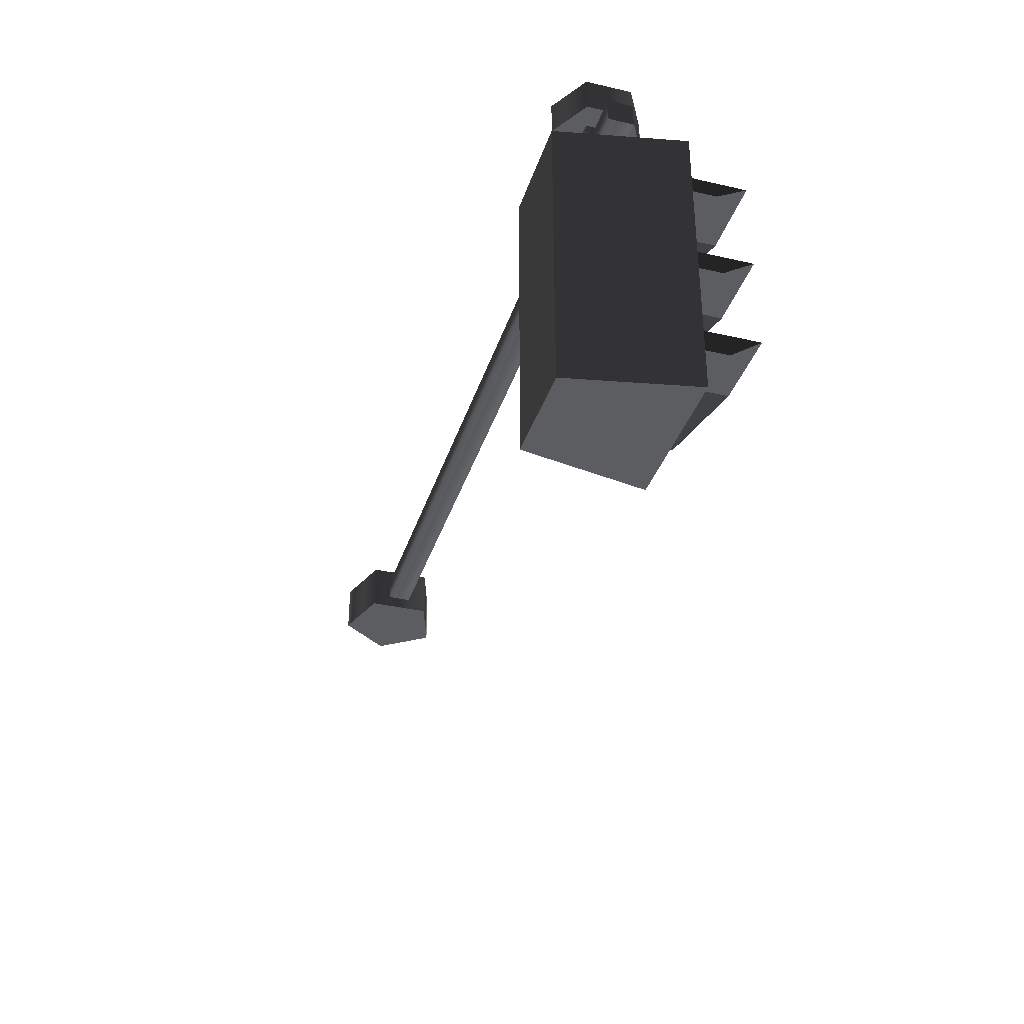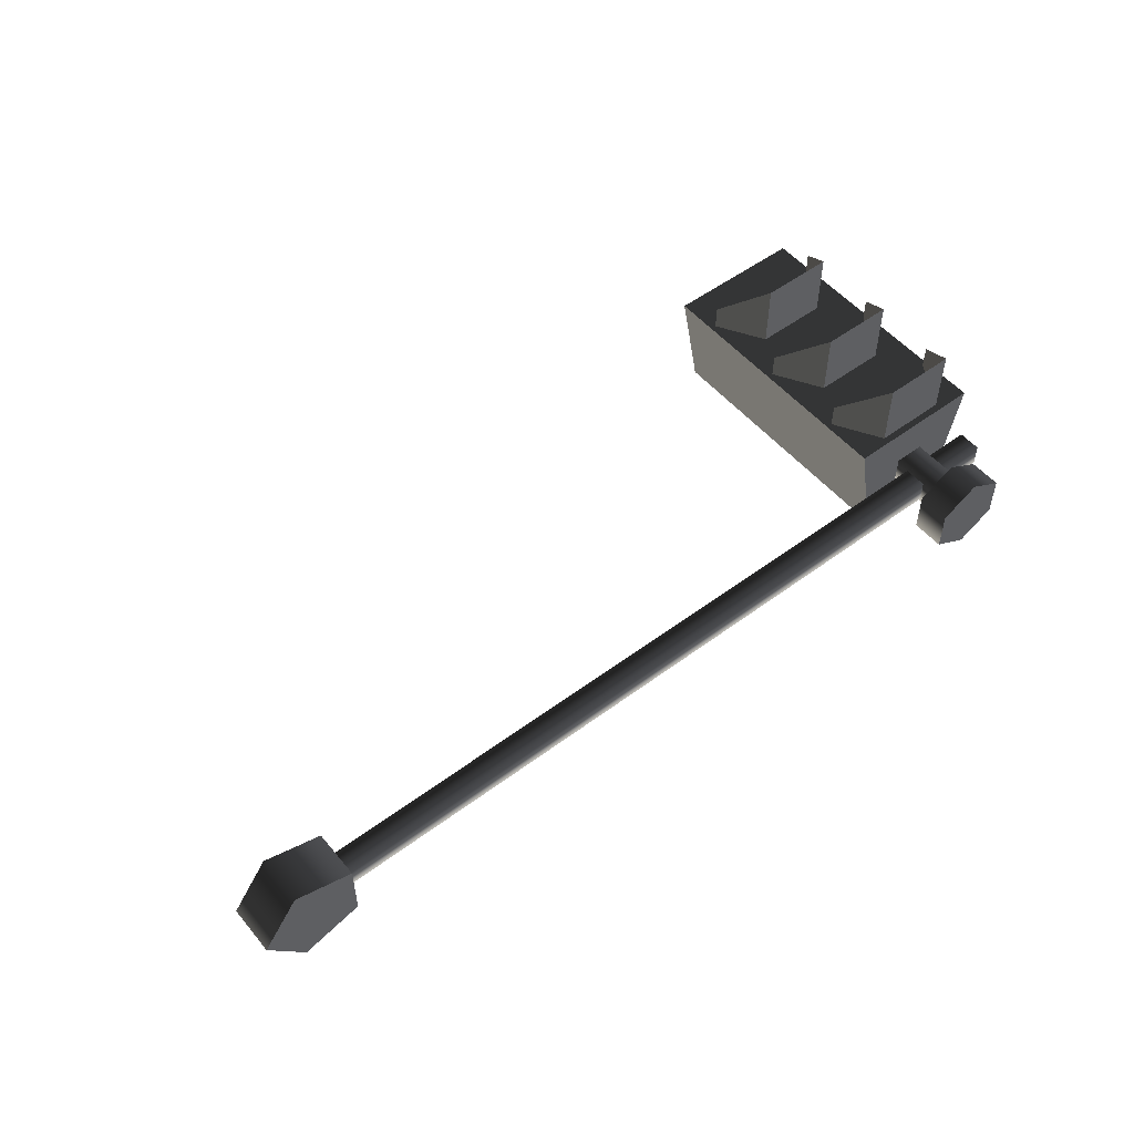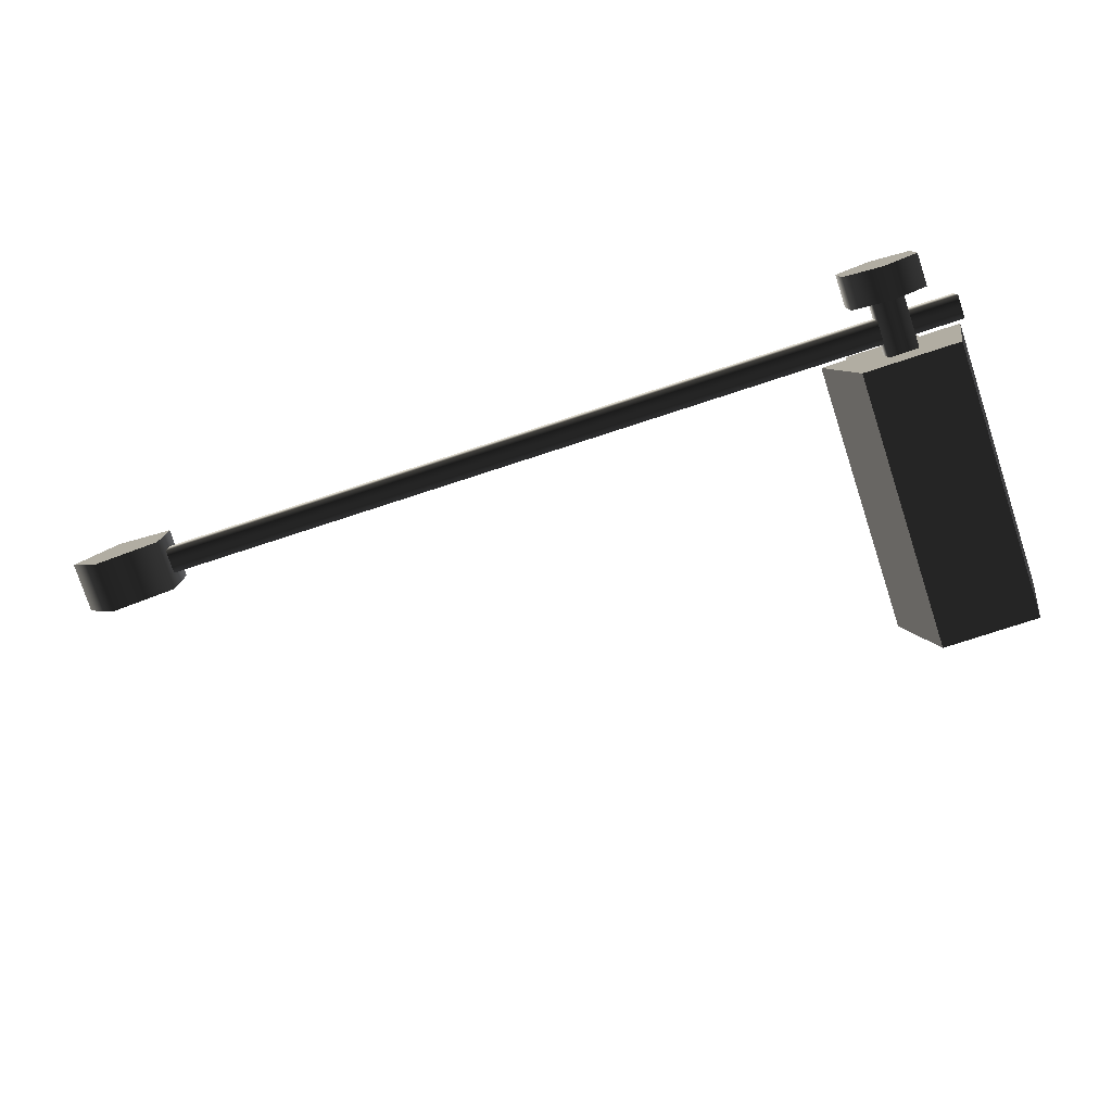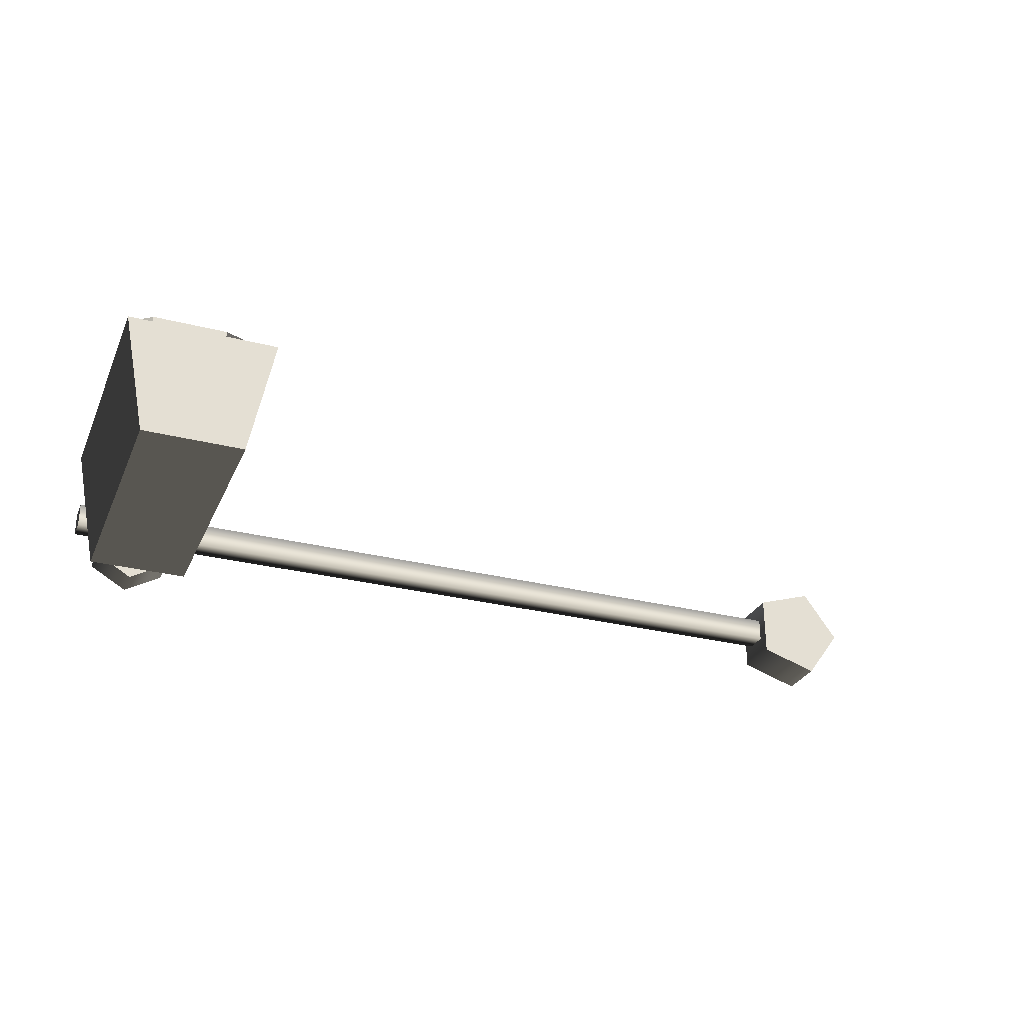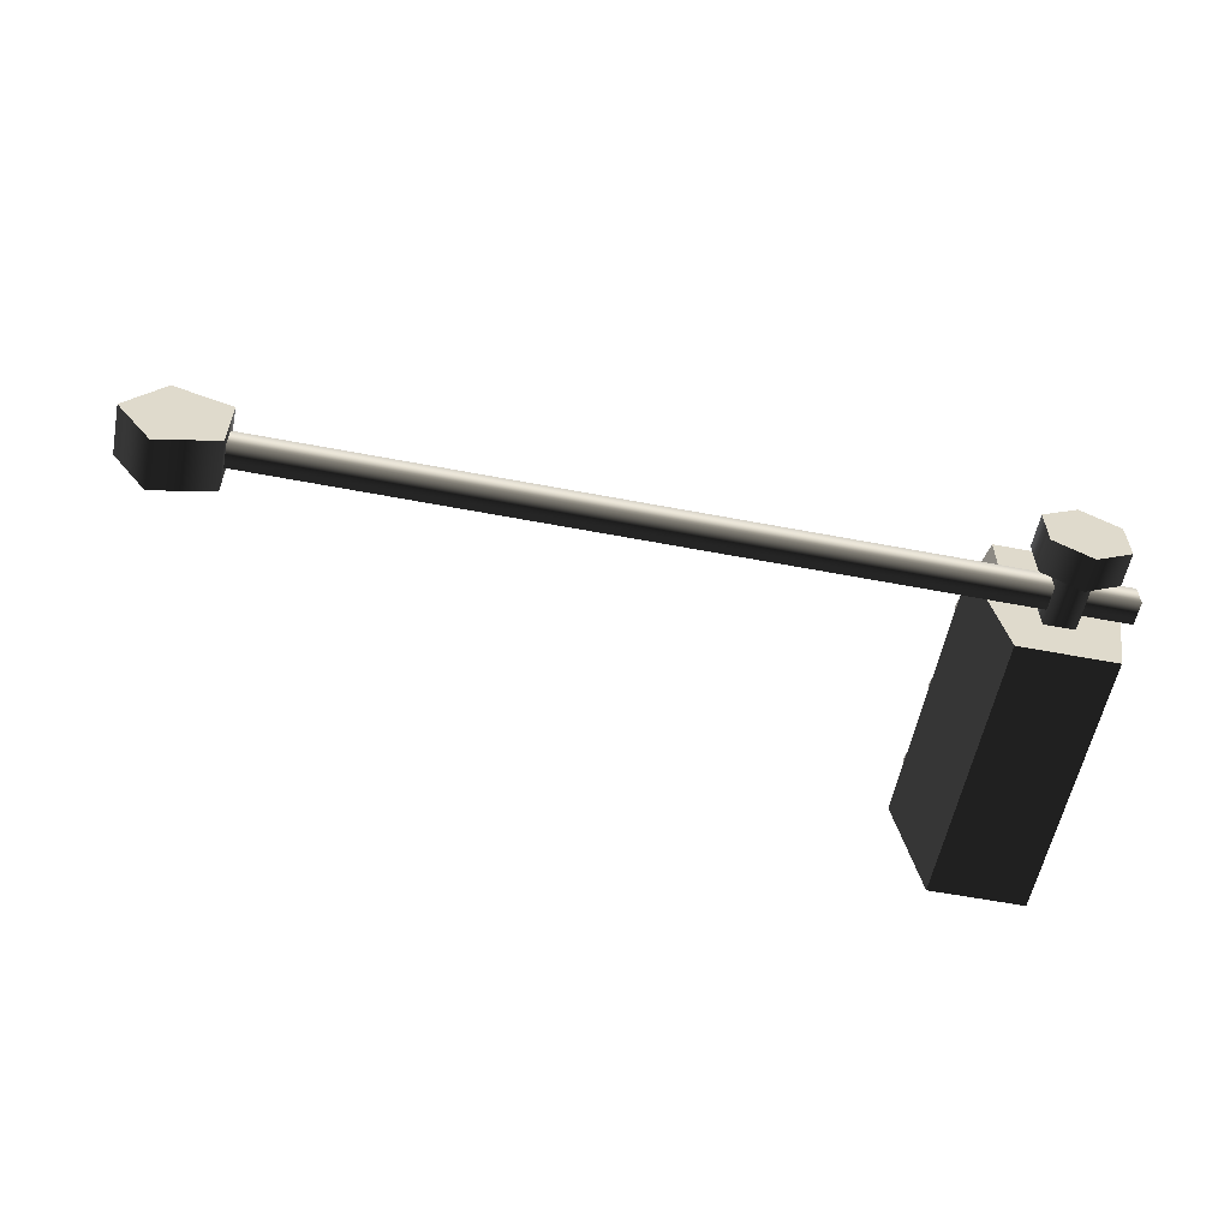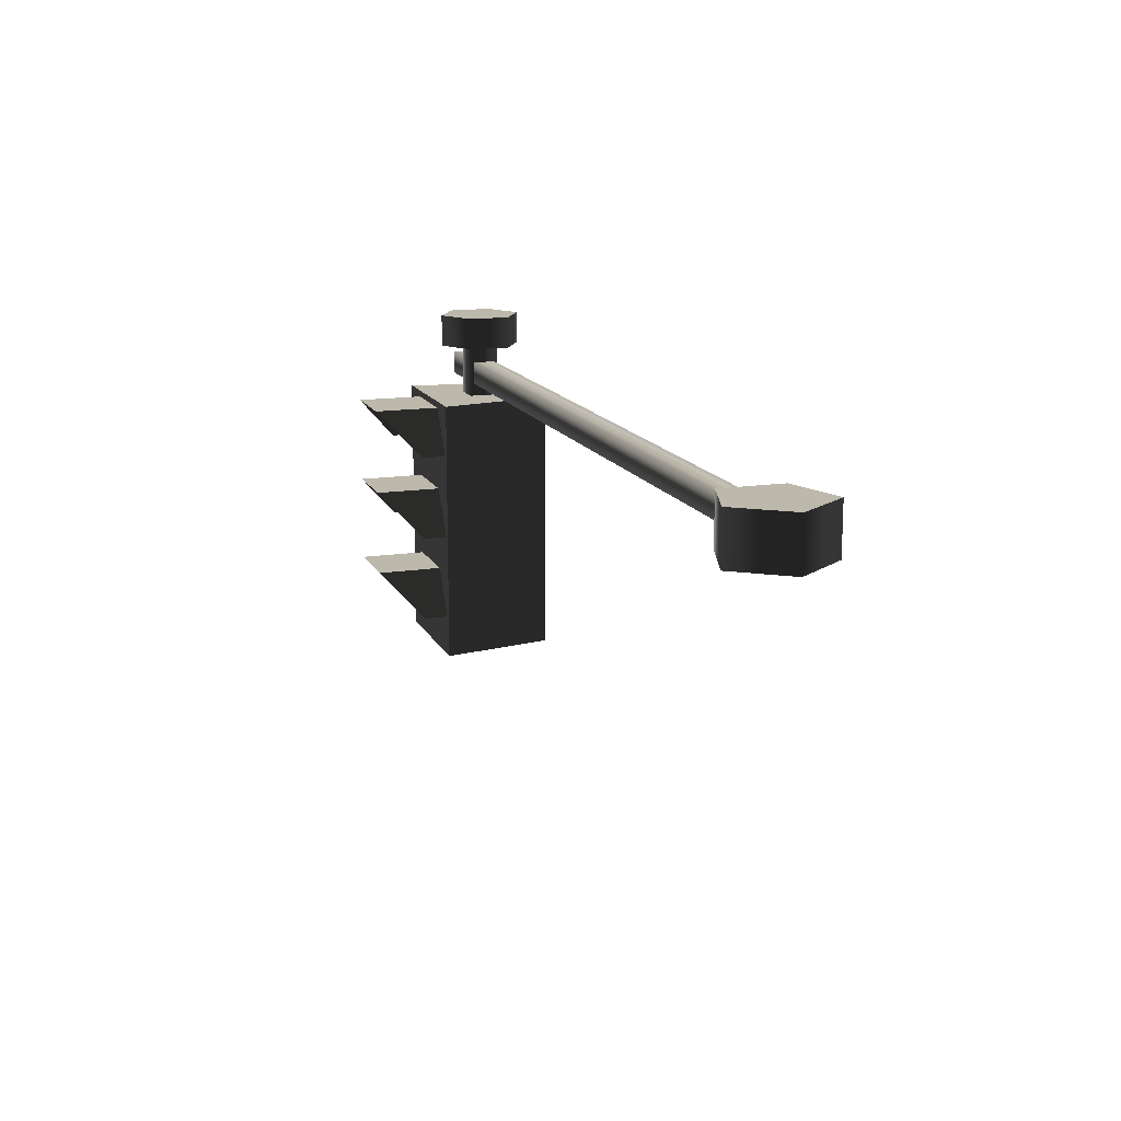
<metadata>
{"format":"obj","ext":"obj","renderer":"f3d","projection":"perspective","resolution":1024,"background":"white","views":[{"elev":-35.5,"azim":-106.8,"up":"+Y"},{"elev":52.4,"azim":141.3,"up":"+Z"},{"elev":-78.5,"azim":-162.0,"up":"+Z"},{"elev":-28.8,"azim":-20.9,"up":"+Z"},{"elev":-57.5,"azim":168.7,"up":"+Z"},{"elev":14.6,"azim":71.4,"up":"+Y"}]}
</metadata>
<code>
v 0.07372 -0.1334 -0.2269
v 0.07372 0.08958 -0.2269
v -0.193 0.08958 -0.1402
v -0.193 -0.1334 -0.1402
v -0.193 0.08958 0.1402
v -0.193 -0.1334 0.1402
v 0.07372 0.08958 0.2269
v 0.07372 -0.1334 0.2269
v 0.2386 0.08958 2.922e-17
v 0.2386 -0.1334 2.922e-17
v 0.07372 0.08958 -0.2269
v 0.07372 -0.1334 -0.2269
v 0.2386 -0.1334 2.922e-17
v 0.07372 -0.1334 -0.2269
v -0.193 -0.1334 -0.1402
v -0.193 -0.1334 0.1402
v 0.07372 -0.1334 0.2269
v -0.193 0.08958 -0.1402
v 0.07372 0.08958 -0.2269
v 0.2386 0.08958 2.922e-17
v -0.193 0.08958 0.1402
v 0.07372 0.08958 0.2269
v -0.1601 -0.07689 -0.05375
v -3.875 -0.07689 -0.05375
v -3.875 -0.07689 0.05375
v -0.1601 -0.07689 0.05375
v -3.875 0.03061 0.05375
v -0.1601 0.03061 0.05375
v -3.875 0.03061 -0.05375
v -0.1601 0.03061 -0.05375
v -3.875 -0.07689 -0.05375
v -0.1601 -0.07689 -0.05375
v -3.875 -0.07689 -0.05375
v -3.875 0.03061 -0.05375
v -3.875 0.03061 0.05375
v -3.875 -0.07689 0.05375
v -3.25 -1.412 0.2737
v -3.25 -0.1381 0.2737
v -3.357 -0.1381 -0.2701
v -3.357 -1.412 -0.2701
v -3.25 -0.1381 0.2737
v -3.908 -0.1381 0.2737
v -3.801 -0.1381 -0.2701
v -3.357 -0.1381 -0.2701
v -3.908 -0.1381 0.2737
v -3.908 -1.412 0.2737
v -3.801 -1.412 -0.2701
v -3.801 -0.1381 -0.2701
v -3.908 -1.412 0.2737
v -3.25 -1.412 0.2737
v -3.357 -1.412 -0.2701
v -3.801 -1.412 -0.2701
v -3.357 -1.412 -0.2701
v -3.357 -0.1381 -0.2701
v -3.801 -0.1381 -0.2701
v -3.801 -1.412 -0.2701
v -3.908 -1.412 0.2737
v -3.908 -0.1381 0.2737
v -3.25 -0.1381 0.2737
v -3.25 -1.412 0.2737
v -3.649 -0.2397 -0.06827
v -3.649 0.2094 -0.06827
v -3.649 0.2094 0.07187
v -3.649 -0.2397 0.07187
v -3.509 0.2094 0.07187
v -3.509 -0.2397 0.07187
v -3.509 0.2094 -0.06827
v -3.509 -0.2397 -0.06827
v -3.649 0.2094 -0.06827
v -3.649 -0.2397 -0.06827
v -3.88 -0.3899 0.3868
v -3.88 -0.3899 0.246
v -3.749 -0.1701 0.246
v -3.749 -0.1701 0.5869
v -3.749 -0.1701 0.5869
v -3.749 -0.1701 0.246
v -3.408 -0.1701 0.246
v -3.408 -0.1701 0.5869
v -3.408 -0.1701 0.5869
v -3.408 -0.1701 0.246
v -3.277 -0.3899 0.246
v -3.277 -0.3899 0.3868
v -3.88 -0.3899 0.3868
v -3.749 -0.1701 0.5869
v -3.749 -0.1701 0.246
v -3.88 -0.3899 0.246
v -3.749 -0.1701 0.5869
v -3.408 -0.1701 0.5869
v -3.408 -0.1701 0.246
v -3.749 -0.1701 0.246
v -3.408 -0.1701 0.5869
v -3.277 -0.3899 0.3868
v -3.277 -0.3899 0.246
v -3.408 -0.1701 0.246
v -3.88 -0.7999 0.3868
v -3.88 -0.7999 0.246
v -3.749 -0.5801 0.246
v -3.749 -0.5801 0.5869
v -3.749 -0.5801 0.5869
v -3.749 -0.5801 0.246
v -3.408 -0.5801 0.246
v -3.408 -0.5801 0.5869
v -3.408 -0.5801 0.5869
v -3.408 -0.5801 0.246
v -3.277 -0.7999 0.246
v -3.277 -0.7999 0.3868
v -3.88 -0.7999 0.3868
v -3.749 -0.5801 0.5869
v -3.749 -0.5801 0.246
v -3.88 -0.7999 0.246
v -3.749 -0.5801 0.5869
v -3.408 -0.5801 0.5869
v -3.408 -0.5801 0.246
v -3.749 -0.5801 0.246
v -3.408 -0.5801 0.5869
v -3.277 -0.7999 0.3868
v -3.277 -0.7999 0.246
v -3.408 -0.5801 0.246
v -3.88 -1.212 0.3868
v -3.88 -1.212 0.246
v -3.749 -0.9922 0.246
v -3.749 -0.9922 0.5869
v -3.749 -0.9922 0.5869
v -3.749 -0.9922 0.246
v -3.408 -0.9922 0.246
v -3.408 -0.9922 0.5869
v -3.408 -0.9922 0.5869
v -3.408 -0.9922 0.246
v -3.277 -1.212 0.246
v -3.277 -1.212 0.3868
v -3.88 -1.212 0.3868
v -3.749 -0.9922 0.5869
v -3.749 -0.9922 0.246
v -3.88 -1.212 0.246
v -3.749 -0.9922 0.5869
v -3.408 -0.9922 0.5869
v -3.408 -0.9922 0.246
v -3.749 -0.9922 0.246
v -3.408 -0.9922 0.5869
v -3.277 -1.212 0.3868
v -3.277 -1.212 0.246
v -3.408 -0.9922 0.246
v -3.749 0.113 -0.09645
v -3.749 0.2639 -0.09645
v -3.749 0.2639 0.1001
v -3.749 0.113 0.1001
v -3.579 0.2639 0.1983
v -3.579 0.113 0.1983
v -3.409 0.2639 0.1001
v -3.409 0.113 0.1001
v -3.409 0.2639 -0.09645
v -3.409 0.113 -0.09645
v -3.579 0.2639 -0.1947
v -3.579 0.113 -0.1947
v -3.749 0.2639 -0.09645
v -3.749 0.113 -0.09645
v -3.409 0.113 -0.09645
v -3.579 0.113 -0.1947
v -3.749 0.113 -0.09645
v -3.409 0.113 0.1001
v -3.749 0.113 0.1001
v -3.579 0.113 0.1983
v -3.749 0.2639 -0.09645
v -3.579 0.2639 -0.1947
v -3.409 0.2639 -0.09645
v -3.749 0.2639 0.1001
v -3.409 0.2639 0.1001
v -3.579 0.2639 0.1983
g Streetlight_el3_2613_309
f 1 3 2
f 1 4 3
f 4 5 3
f 4 6 5
f 6 7 5
f 6 8 7
f 8 9 7
f 8 10 9
f 10 11 9
f 10 12 11
f 13 15 14
f 15 13 16
f 16 13 17
f 18 20 19
f 20 18 21
f 20 21 22
f 23 25 24
f 23 26 25
f 26 27 25
f 26 28 27
f 28 29 27
f 28 30 29
f 30 31 29
f 30 32 31
f 33 35 34
f 33 36 35
f 37 39 38
f 37 40 39
f 41 43 42
f 41 44 43
f 45 47 46
f 45 48 47
f 49 51 50
f 49 52 51
f 53 55 54
f 53 56 55
f 57 59 58
f 57 60 59
f 61 63 62
f 61 64 63
f 64 65 63
f 64 66 65
f 66 67 65
f 66 68 67
f 68 69 67
f 68 70 69
f 71 73 72
f 71 74 73
f 75 77 76
f 75 78 77
f 79 81 80
f 79 82 81
f 83 85 84
f 83 86 85
f 87 89 88
f 87 90 89
f 91 93 92
f 91 94 93
f 95 97 96
f 95 98 97
f 99 101 100
f 99 102 101
f 103 105 104
f 103 106 105
f 107 109 108
f 107 110 109
f 111 113 112
f 111 114 113
f 115 117 116
f 115 118 117
f 119 121 120
f 119 122 121
f 123 125 124
f 123 126 125
f 127 129 128
f 127 130 129
f 131 133 132
f 131 134 133
f 135 137 136
f 135 138 137
f 139 141 140
f 139 142 141
f 143 145 144
f 143 146 145
f 146 147 145
f 146 148 147
f 148 149 147
f 148 150 149
f 150 151 149
f 150 152 151
f 152 153 151
f 152 154 153
f 154 155 153
f 154 156 155
f 157 159 158
f 159 157 160
f 159 160 161
f 161 160 162
f 163 165 164
f 165 163 166
f 165 166 167
f 167 166 168

</code>
